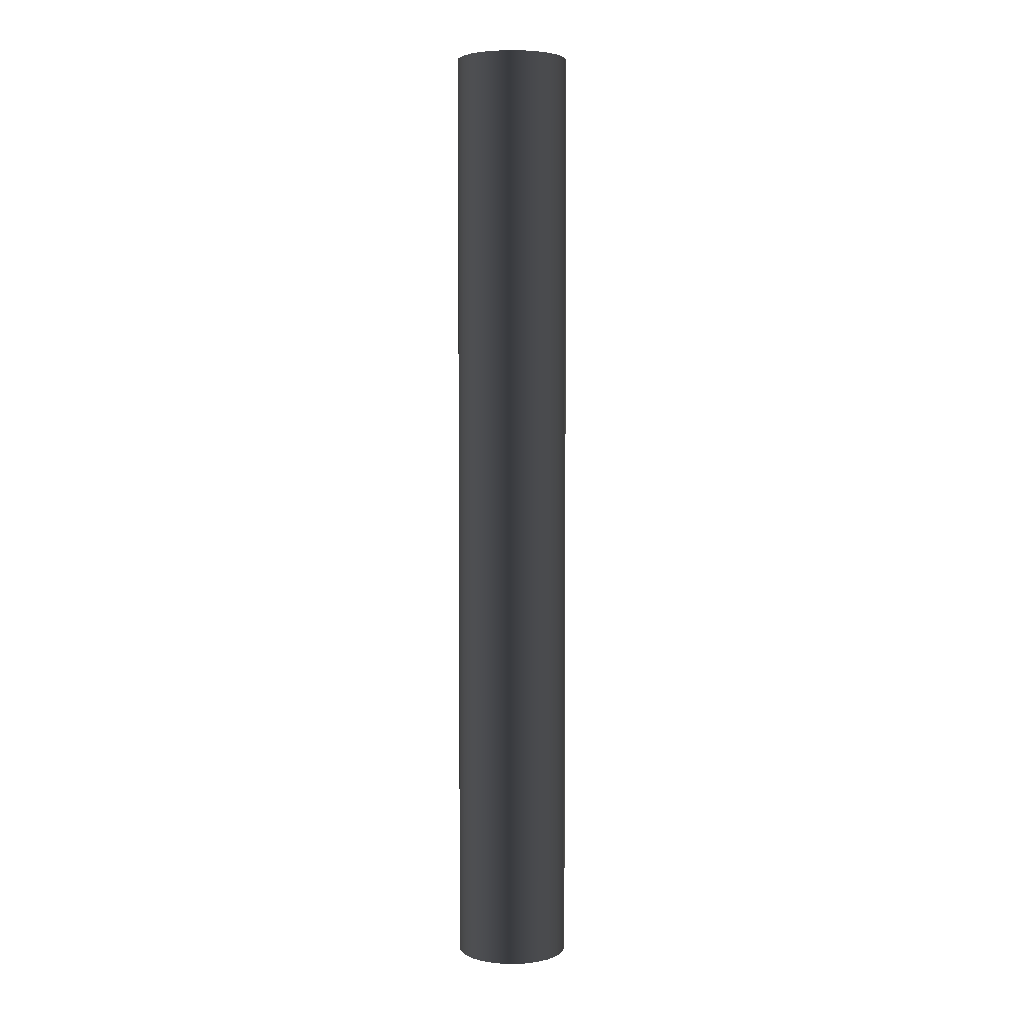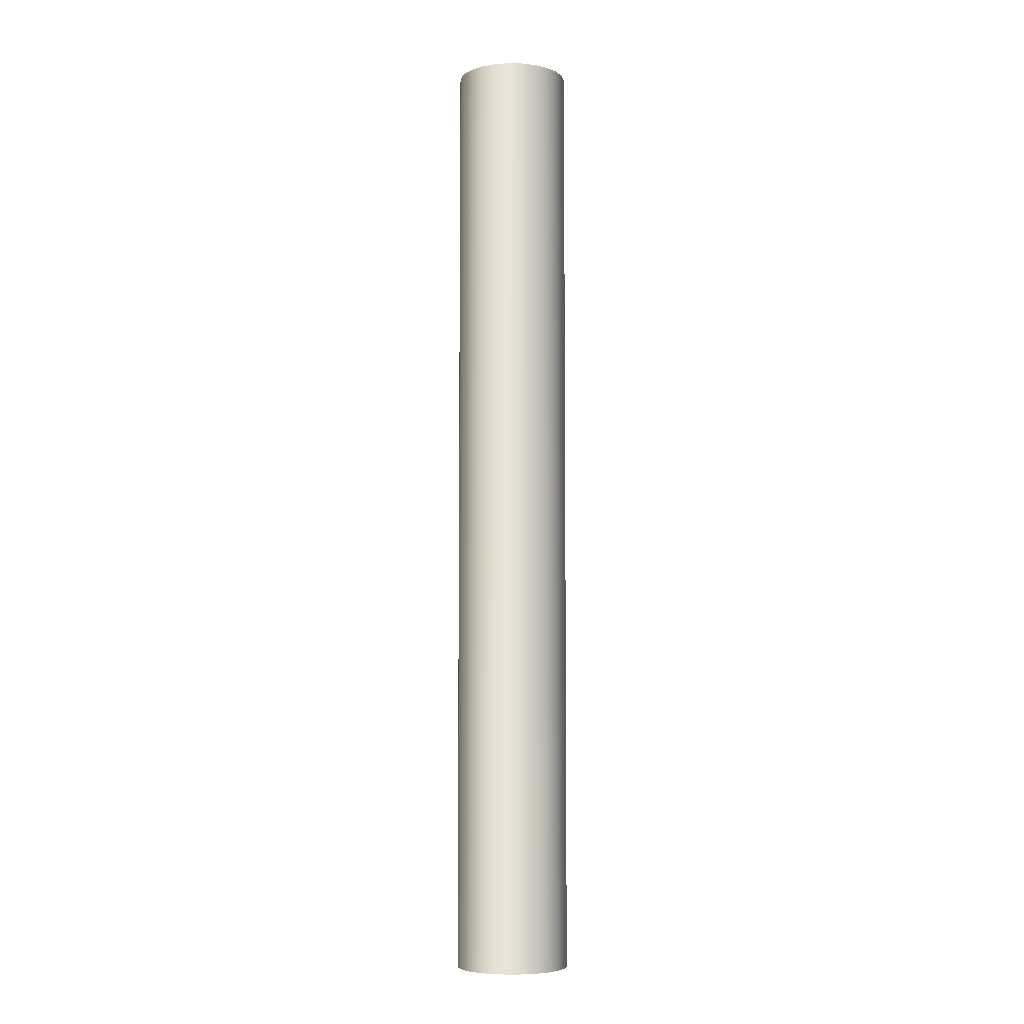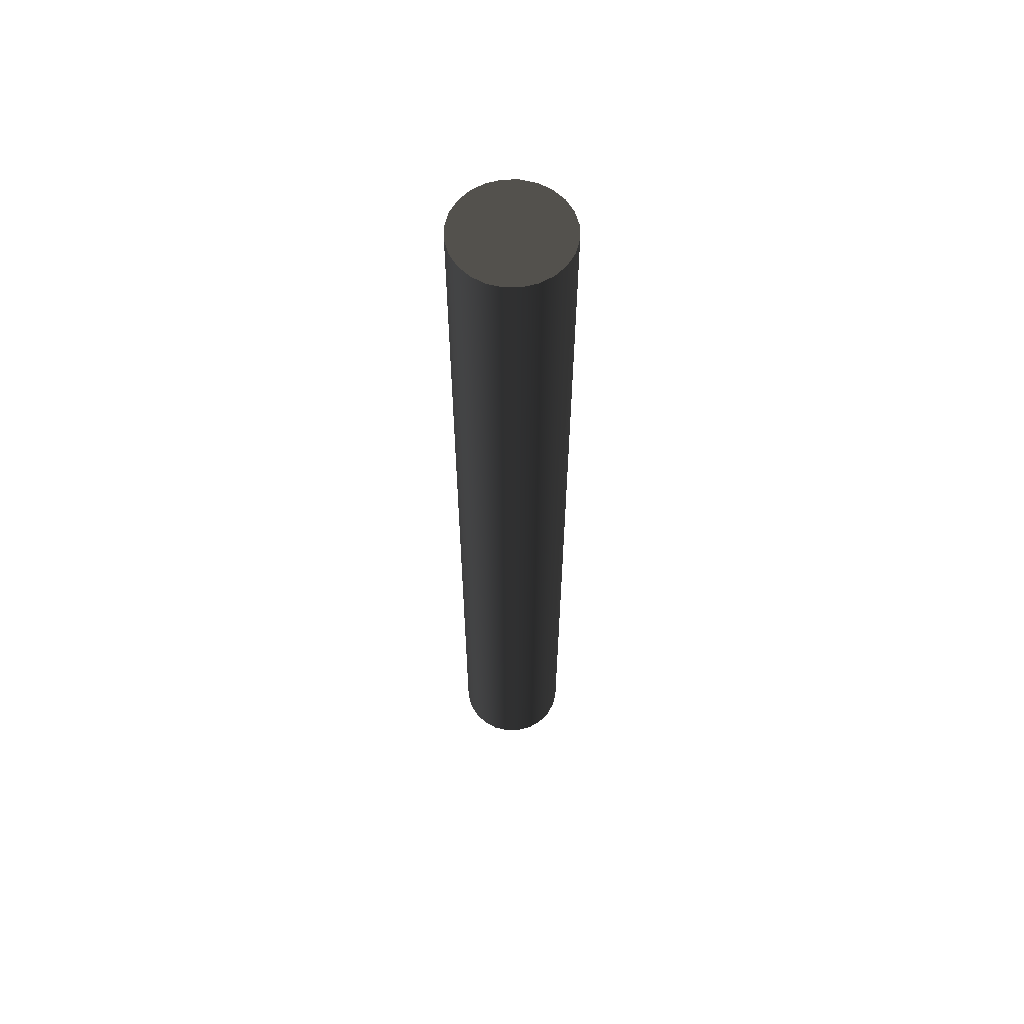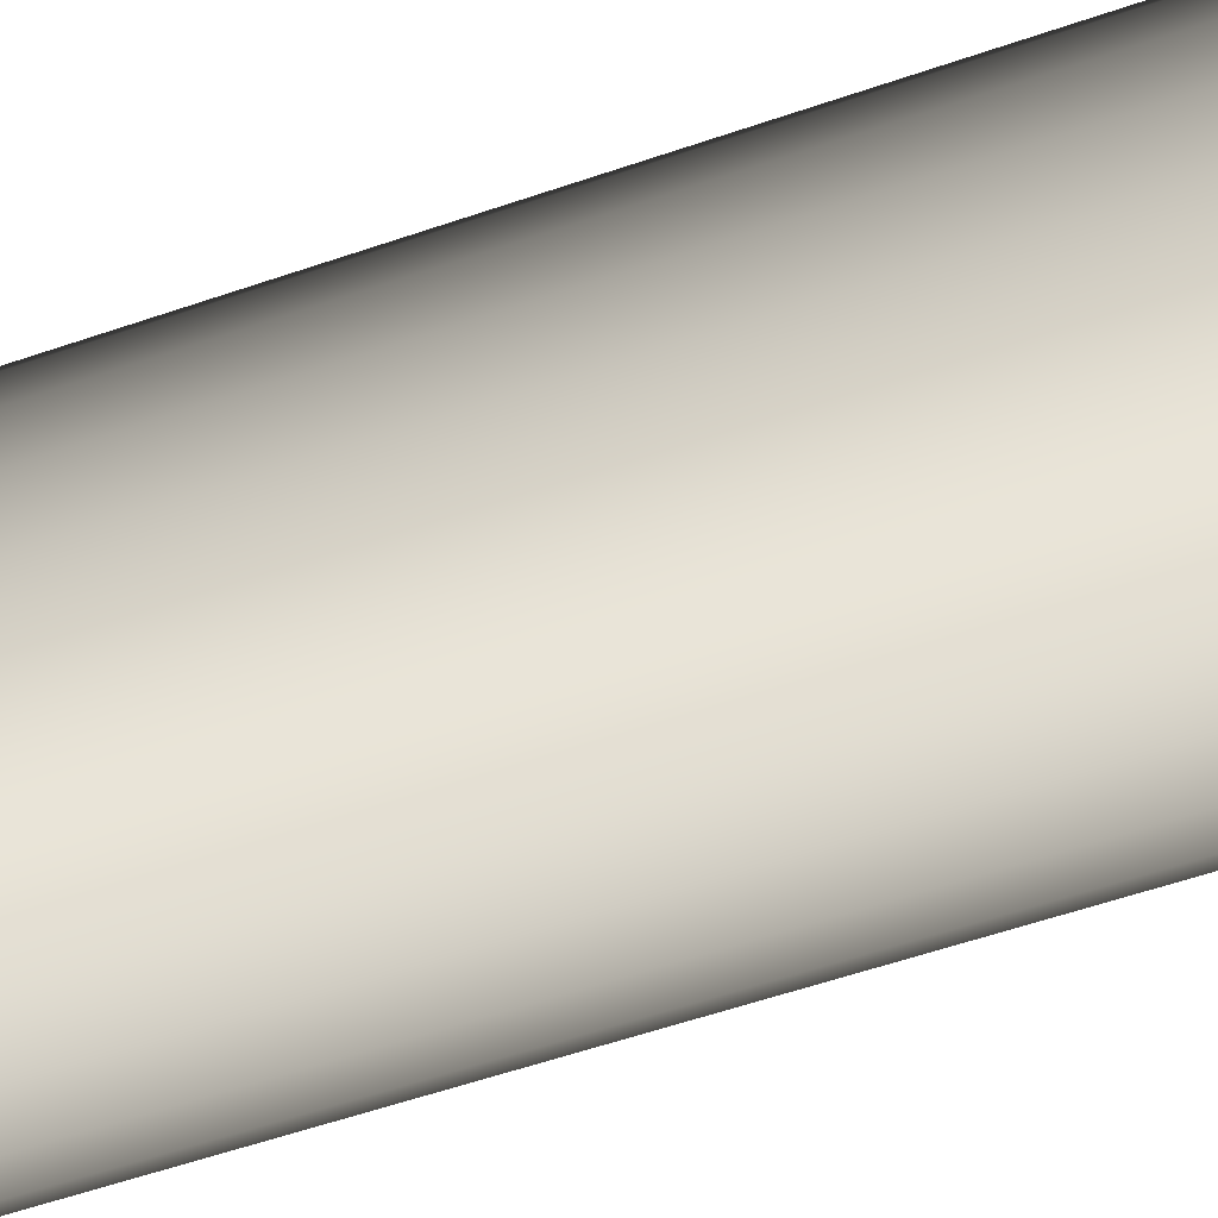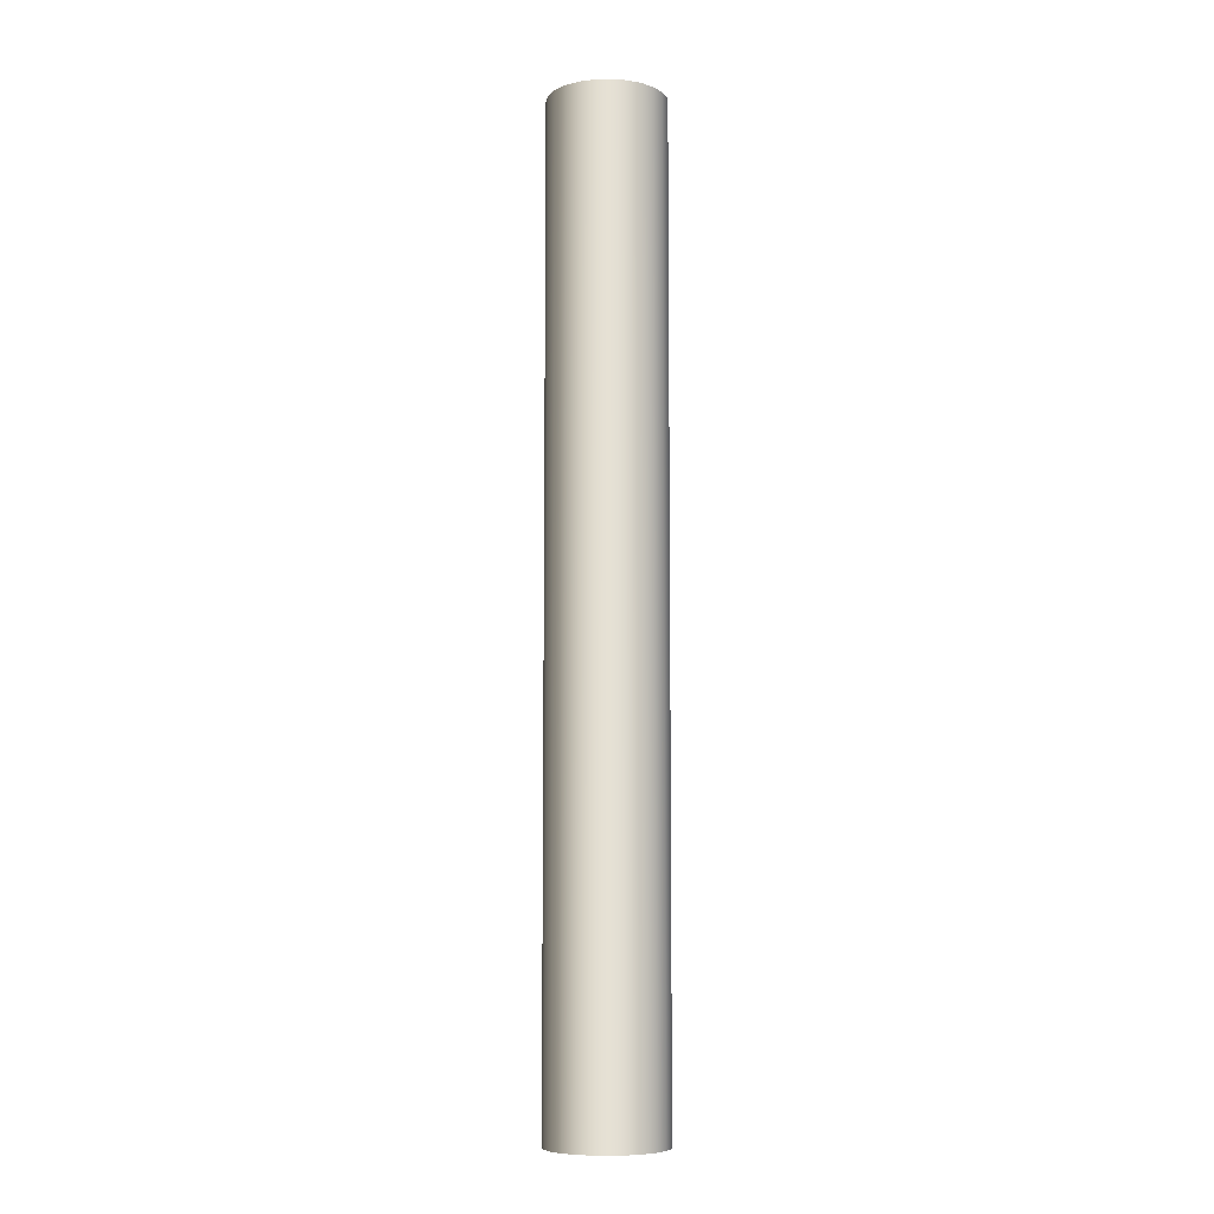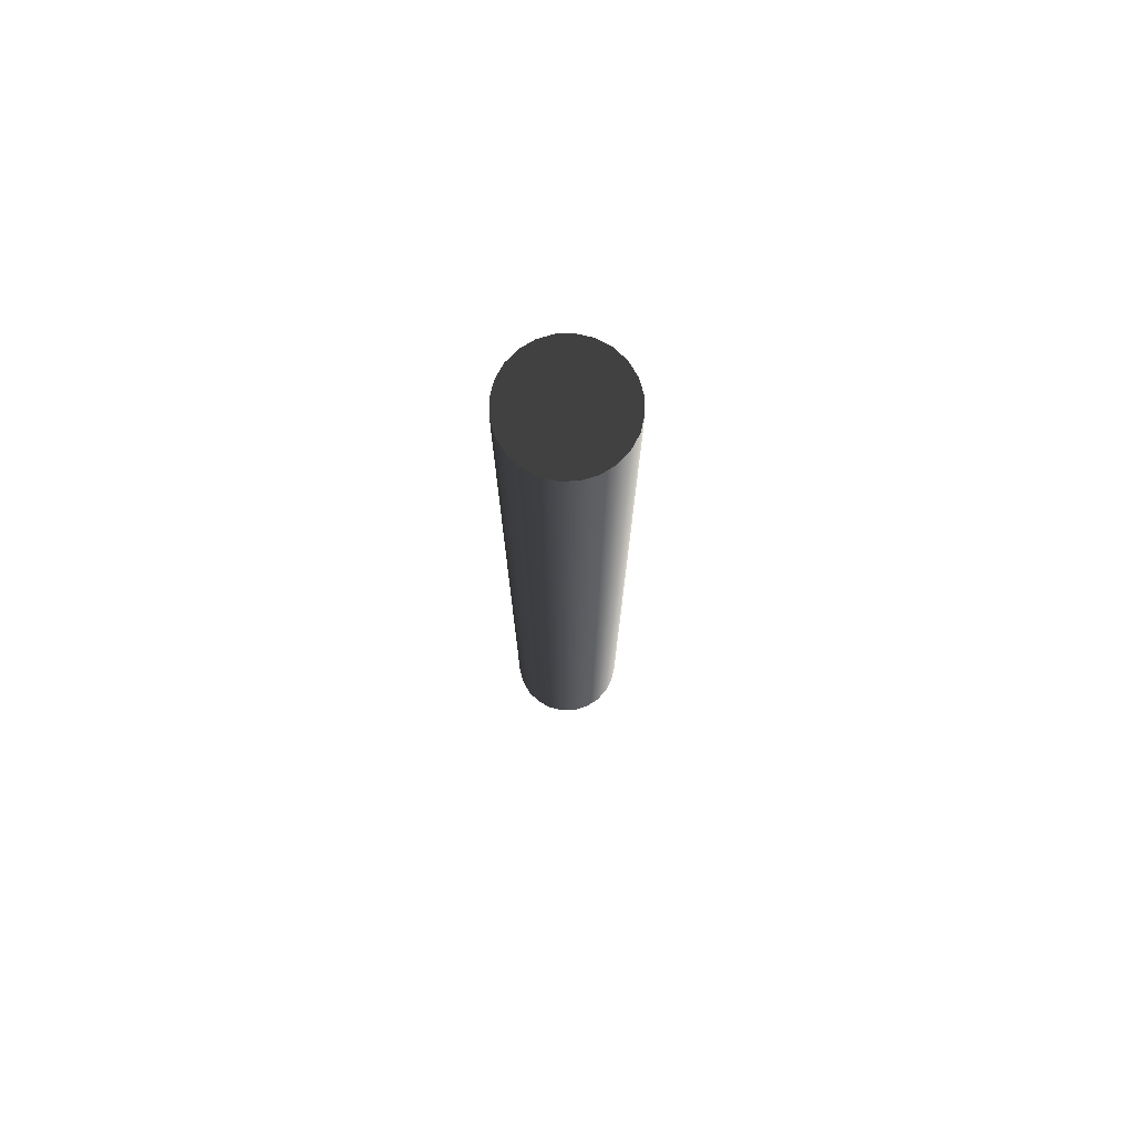
<metadata>
{"format":"obj","ext":"obj","renderer":"f3d","projection":"perspective","resolution":1024,"background":"white","views":[{"elev":4.3,"azim":3.2,"up":"+Z"},{"elev":-6.1,"azim":-115.6,"up":"+Z"},{"elev":60.7,"azim":-8.0,"up":"+Z"},{"elev":-28.6,"azim":122.2,"up":"+Y"},{"elev":-7.8,"azim":-123.2,"up":"+Z"},{"elev":75.8,"azim":96.0,"up":"+Z"}]}
</metadata>
<code>
o Group_9__190304__temp_Group_9__190304_.040
v -0.006001 1e-06 0.05
v -0.006001 1e-06 -0.05
v -0.005795 0.001553 -0.05
v -0.005795 0.001553 0.05
v -0.005795 -0.001554 0.05
v -0.005795 -0.001554 -0.05
v -0.005195 -0.002999 0.05
v -0.005195 -0.002999 -0.05
v -0.004243 -0.004244 0.05
v -0.004243 -0.004244 -0.05
v -0.003001 -0.005196 0.05
v -0.003001 -0.005196 -0.05
v -0.001553 -0.005796 0.05
v -0.001553 -0.005796 -0.05
v -1e-06 -0.005999 0.05
v -1e-06 -0.005999 -0.05
v 0.001553 -0.005796 0.05
v 0.001553 -0.005796 -0.05
v 0.002999 -0.005196 0.05
v 0.002999 -0.005196 -0.05
v 0.004243 -0.004244 0.05
v 0.004243 -0.004244 -0.05
v 0.005196 -0.002999 0.05
v 0.005196 -0.002999 -0.05
v 0.005795 -0.001554 0.05
v 0.005795 -0.001554 -0.05
v 0.006001 1e-06 0.05
v 0.006001 1e-06 -0.05
v 0.005795 0.001553 0.05
v 0.005795 0.001553 -0.05
v 0.005196 0.003 0.05
v 0.005196 0.003 -0.05
v 0.004243 0.004242 0.05
v 0.004243 0.004242 -0.05
v 0.002999 0.005197 0.05
v 0.002999 0.005197 -0.05
v 0.001553 0.005794 0.05
v 0.001553 0.005794 -0.05
v -1e-06 0.006 0.05
v -1e-06 0.006 -0.05
v -0.001553 0.005794 0.05
v -0.001553 0.005794 -0.05
v -0.003001 0.005197 0.05
v -0.003001 0.005197 -0.05
v -0.004243 0.004242 0.05
v -0.004243 0.004242 -0.05
v -0.005195 0.003 0.05
v -0.005195 0.003 -0.05
f 4 3 2 1
f 1 2 6 5
f 5 6 8 7
f 7 8 10 9
f 10 12 11 9
f 12 14 13 11
f 14 16 15 13
f 16 18 17 15
f 18 20 19 17
f 20 22 21 19
f 24 23 21 22
f 26 25 23 24
f 28 27 25 26
f 30 29 27 28
f 32 31 29 30
f 34 33 31 32
f 34 36 35 33
f 36 38 37 35
f 38 40 39 37
f 40 42 41 39
f 42 44 43 41
f 44 46 45 43
f 45 46 48 47
f 1 5 47 4
f 7 45 47 5
f 9 43 45 7
f 11 41 43 9
f 13 39 41 11
f 15 37 39 13
f 17 35 37 15
f 19 33 35 17
f 21 31 33 19
f 23 29 31 21
f 25 27 29 23
f 47 48 3 4
f 2 3 8 6
f 48 10 8 3
f 46 12 10 48
f 44 14 12 46
f 42 16 14 44
f 40 18 16 42
f 38 20 18 40
f 36 22 20 38
f 34 24 22 36
f 32 26 24 34
f 30 28 26 32

</code>
